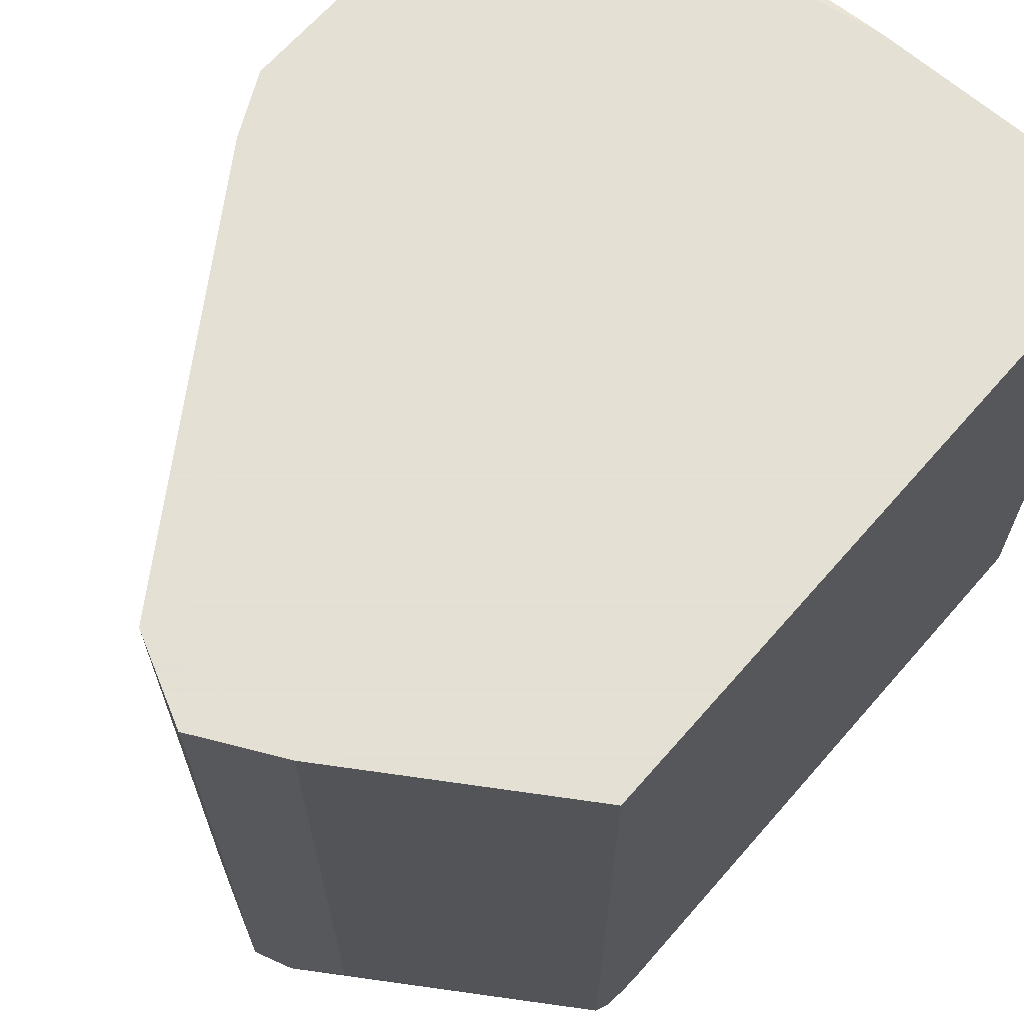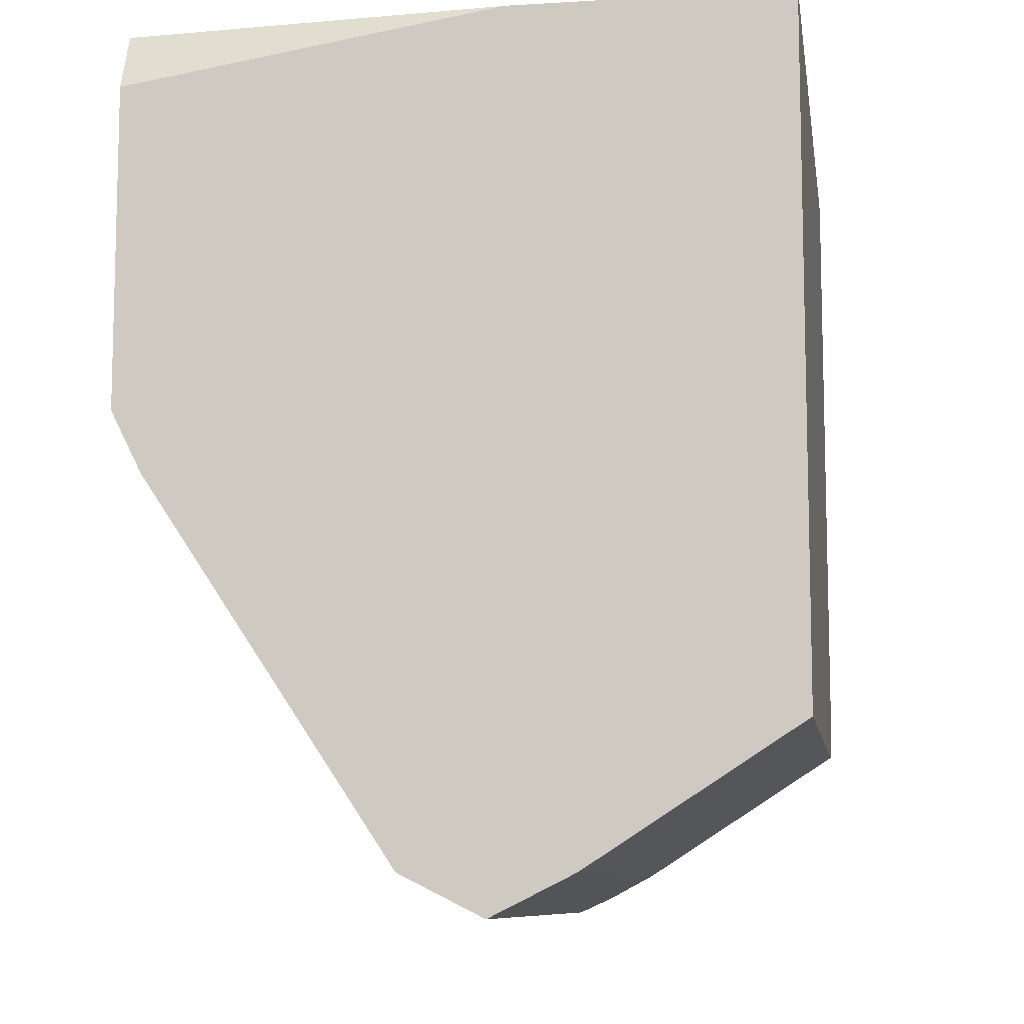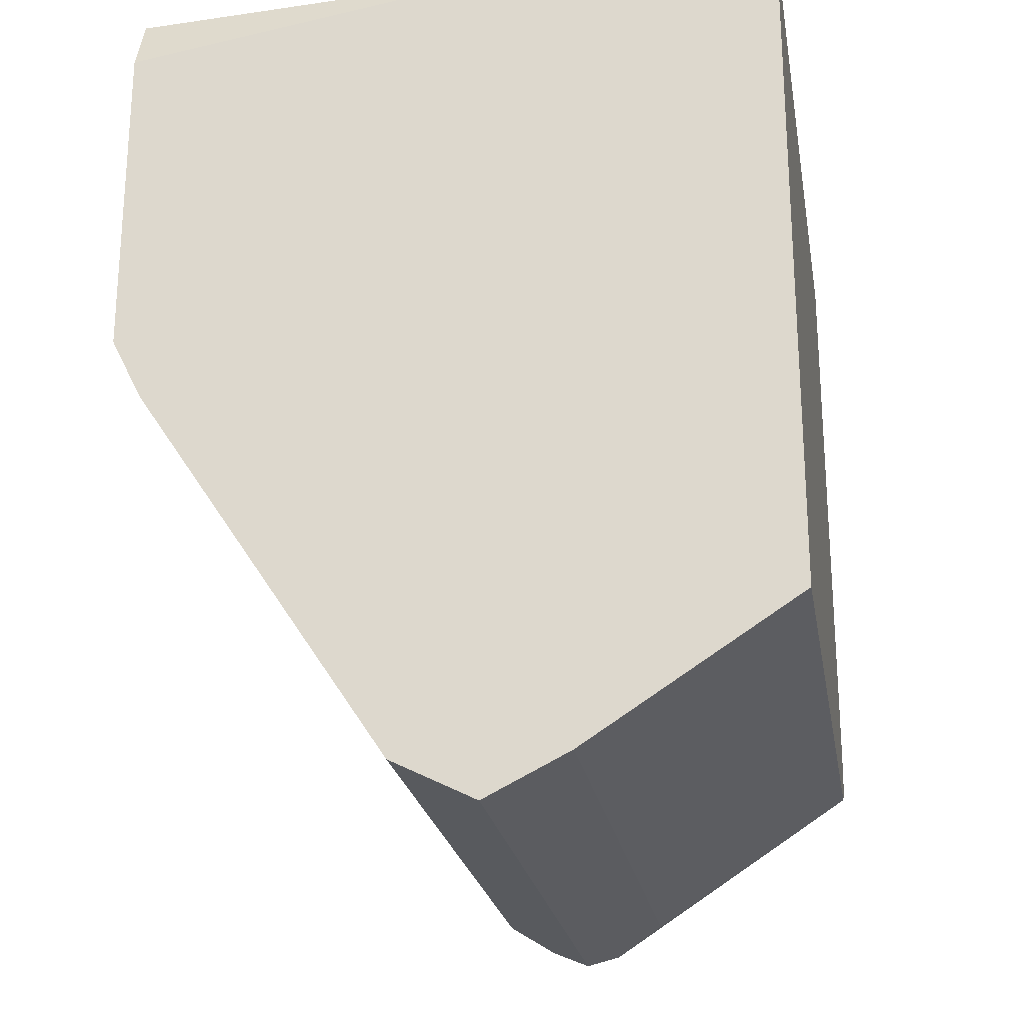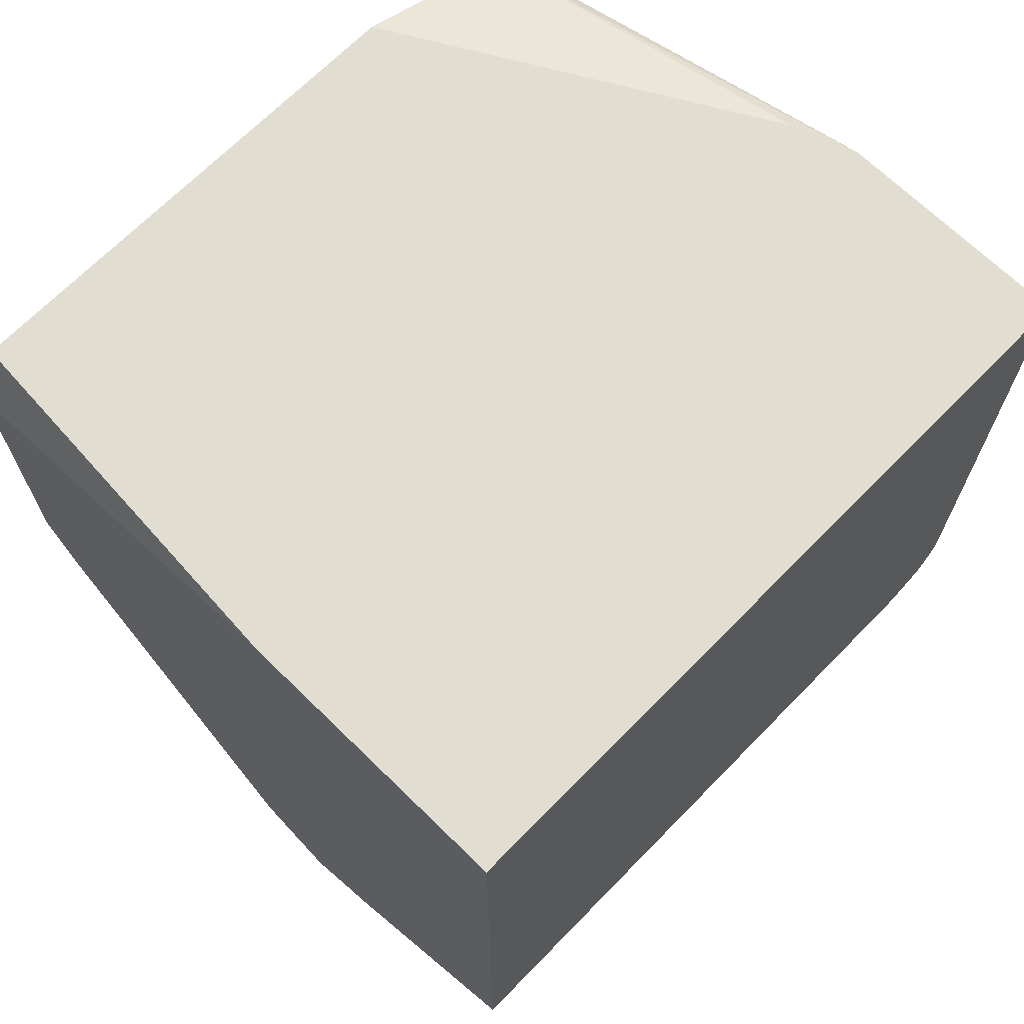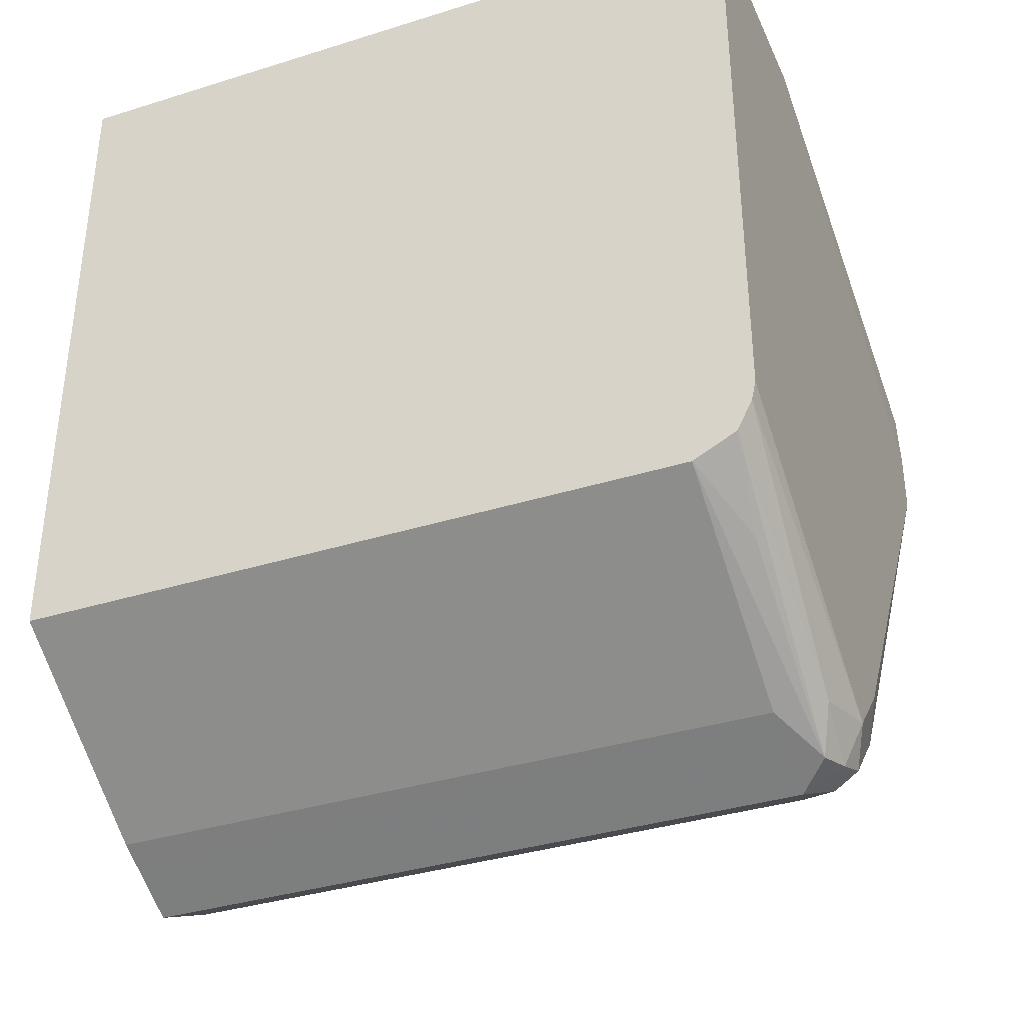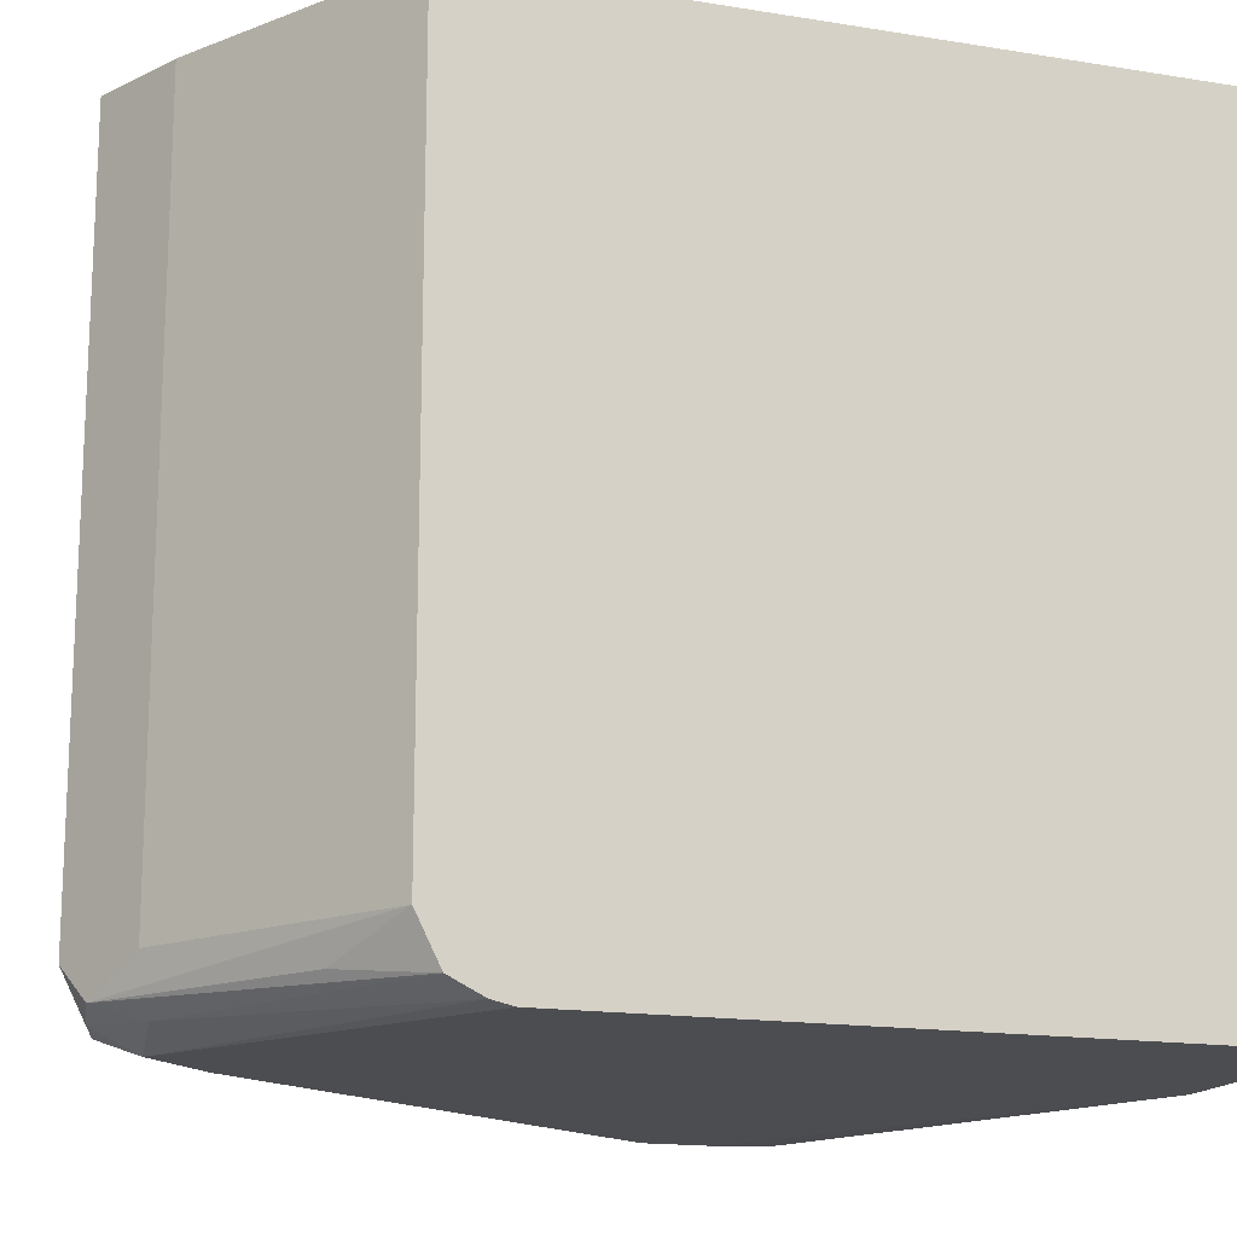
<metadata>
{"format":"obj","ext":"obj","renderer":"f3d","projection":"perspective","resolution":1024,"background":"white","views":[{"elev":66.2,"azim":-138.9,"up":"+Y"},{"elev":-9.2,"azim":-171.0,"up":"+Z"},{"elev":-23.3,"azim":-170.2,"up":"+Z"},{"elev":68.5,"azim":-135.6,"up":"+Z"},{"elev":-36.1,"azim":-67.8,"up":"+Z"},{"elev":-16.1,"azim":-108.7,"up":"+Y"}]}
</metadata>
<code>
v 0.1422 -0.04568 -0.3453
v 0.1523 -0.04568 -0.3402
v 0.1422 -0.264 -0.3453
v 0.1253 -0.04568 -0.3368
v 0.1692 -0.04568 -0.3317
v 0.1692 -0.2572 -0.3317
v 0.1557 -0.2708 -0.3385
v 0.1523 -0.2792 -0.3351
v 0.1422 -0.2776 -0.3385
v 0.132 -0.2742 -0.3402
v 0.1151 -0.264 -0.3317
v 0.1151 -0.04568 -0.3317
v 0.2505 -0.04568 -0.2099
v 0.176 -0.2708 -0.3182
v 0.2505 -0.2572 -0.2099
v 0.2606 -0.2675 -0.1947
v 0.1422 -0.2843 -0.3249
v 0.1726 -0.2792 -0.3148
v 0.1219 -0.2792 -0.3275
v 0.04621 -0.278 -0.2801
v 0.07109 -0.2742 -0.2996
v 0.04621 -0.264 -0.2871
v 0.04621 -0.04568 -0.2871
v 0.2564 -0.04568 -0.1981
v 0.2606 -0.07103 -0.193
v 0.2606 -0.08967 -0.1947
v 0.2606 -0.2737 -0.1897
v 0.2606 -0.2776 -0.1862
v 0.1625 -0.2843 -0.3046
v 0.04621 -0.2843 -0.264
v 0.04621 -0.2829 -0.2703
v 0.2539 -0.2792 -0.193
v 0.2606 -0.2843 -0.1625
v 0.04621 -0.272 -0.2831
v 0.04621 -0.04568 -0.06547
v 0.259 -0.04568 -0.1929
v 0.2606 -0.04568 -0.1897
v 0.04621 -0.2843 -0.06547
v 0.2606 -0.2843 -0.1422
v 0.1369 -0.04568 -0.06547
v 0.2606 -0.04568 -0.08494
v 0.1219 -0.2843 -0.06547
v 0.2606 -0.2836 -0.1226
v 0.2606 -0.05423 -0.06547
v 0.2606 -0.2724 -0.09313
v 0.127 -0.2832 -0.06547
v 0.2606 -0.2117 -0.06547
v 0.2606 -0.2675 -0.08815
v 0.1428 -0.2773 -0.06547
f 17 39 42
f 17 42 38
f 17 38 30
f 18 28 32
f 17 31 19
f 47 49 48
f 17 33 39
f 18 32 33
f 17 30 31
f 17 29 33
f 16 47 48
f 16 33 28
f 16 39 33
f 16 43 39
f 16 45 43
f 16 48 45
f 16 44 47
f 16 41 44
f 16 37 41
f 18 33 29
f 16 28 27
f 19 31 20
f 39 43 42
f 20 30 38
f 16 25 37
f 46 48 49
f 45 48 46
f 42 45 46
f 42 43 45
f 40 44 41
f 35 44 40
f 35 47 44
f 35 49 47
f 35 46 49
f 35 42 46
f 35 38 42
f 28 33 32
f 25 36 37
f 24 36 25
f 21 34 22
f 20 34 21
f 20 22 34
f 20 23 22
f 20 35 23
f 20 38 35
f 20 31 30
f 16 26 25
f 6 16 14
f 14 27 28
f 3 10 11
f 3 9 10
f 3 8 9
f 3 7 8
f 3 6 7
f 2 6 3
f 2 5 6
f 1 5 2
f 1 13 5
f 3 11 4
f 1 24 13
f 1 41 37
f 1 40 41
f 1 35 40
f 1 23 35
f 1 12 23
f 1 4 12
f 1 3 4
f 1 2 3
f 14 28 18
f 1 36 24
f 4 11 12
f 1 37 36
f 5 15 6
f 14 16 27
f 5 13 15
f 13 16 15
f 13 26 16
f 13 25 26
f 13 24 25
f 11 22 23
f 10 22 11
f 10 21 22
f 10 20 21
f 11 23 12
f 9 19 10
f 9 17 19
f 8 29 17
f 8 18 29
f 8 14 18
f 8 17 9
f 7 14 8
f 6 14 7
f 10 19 20
f 6 15 16

</code>
